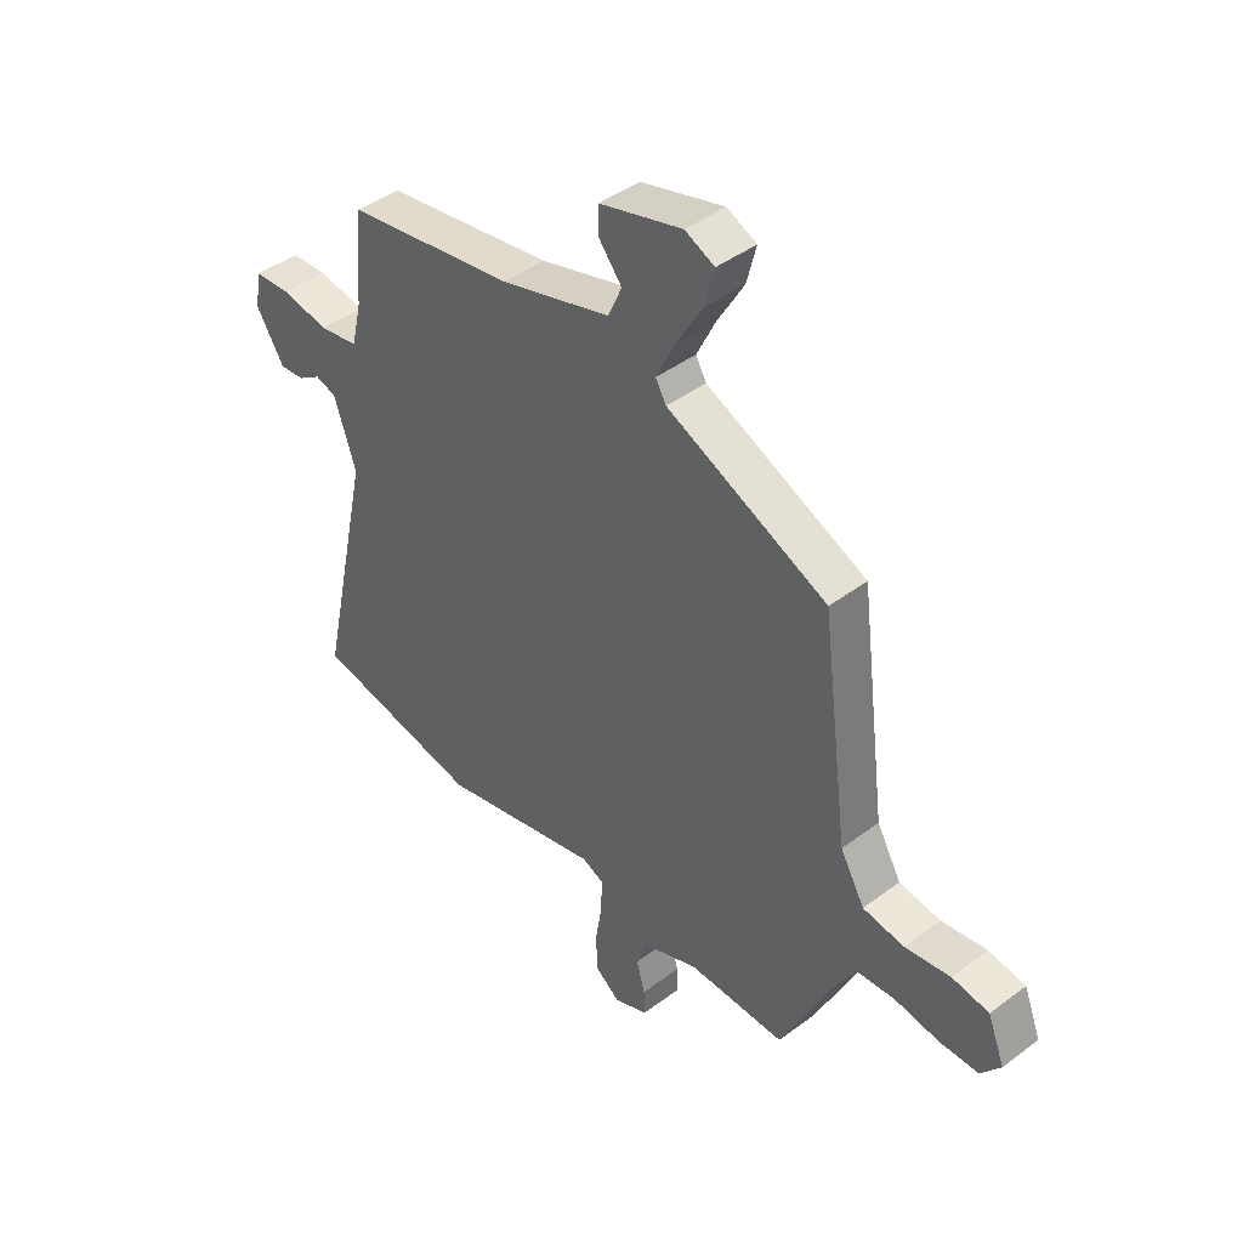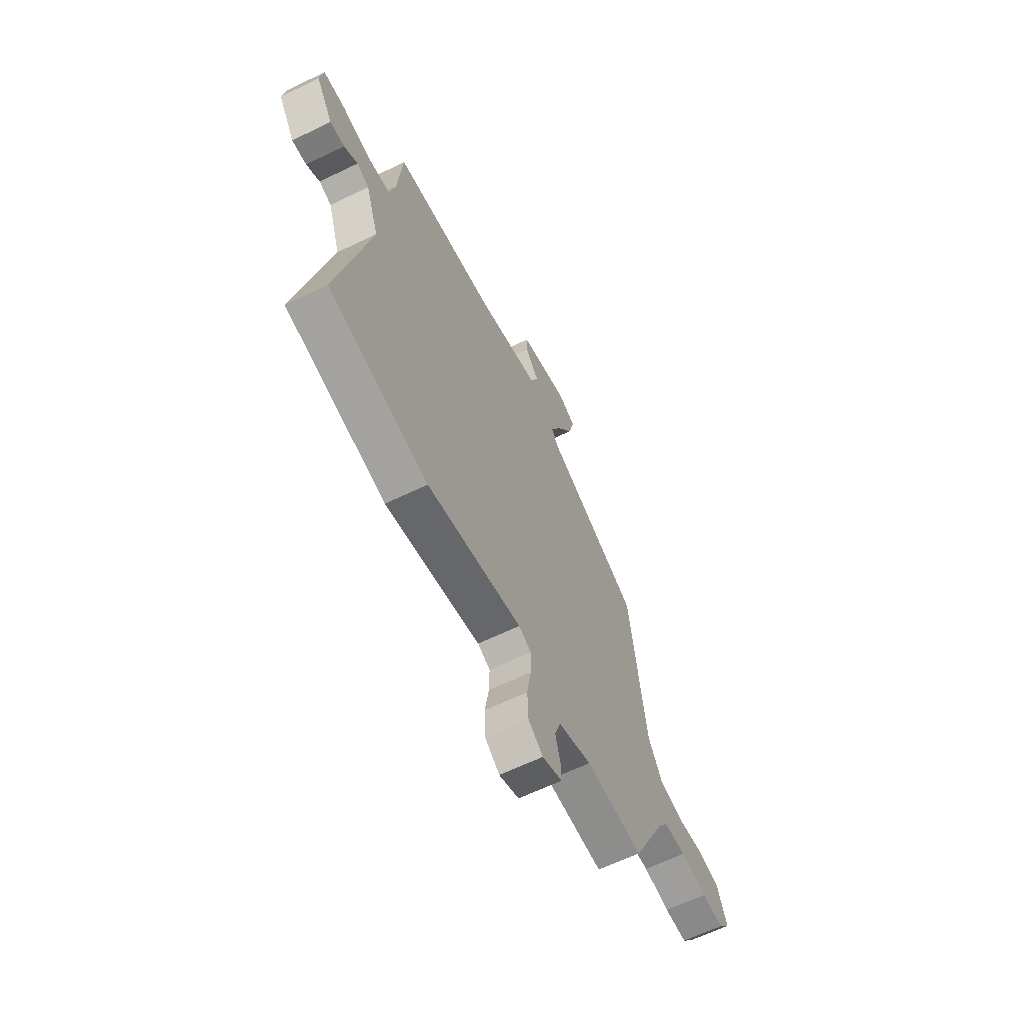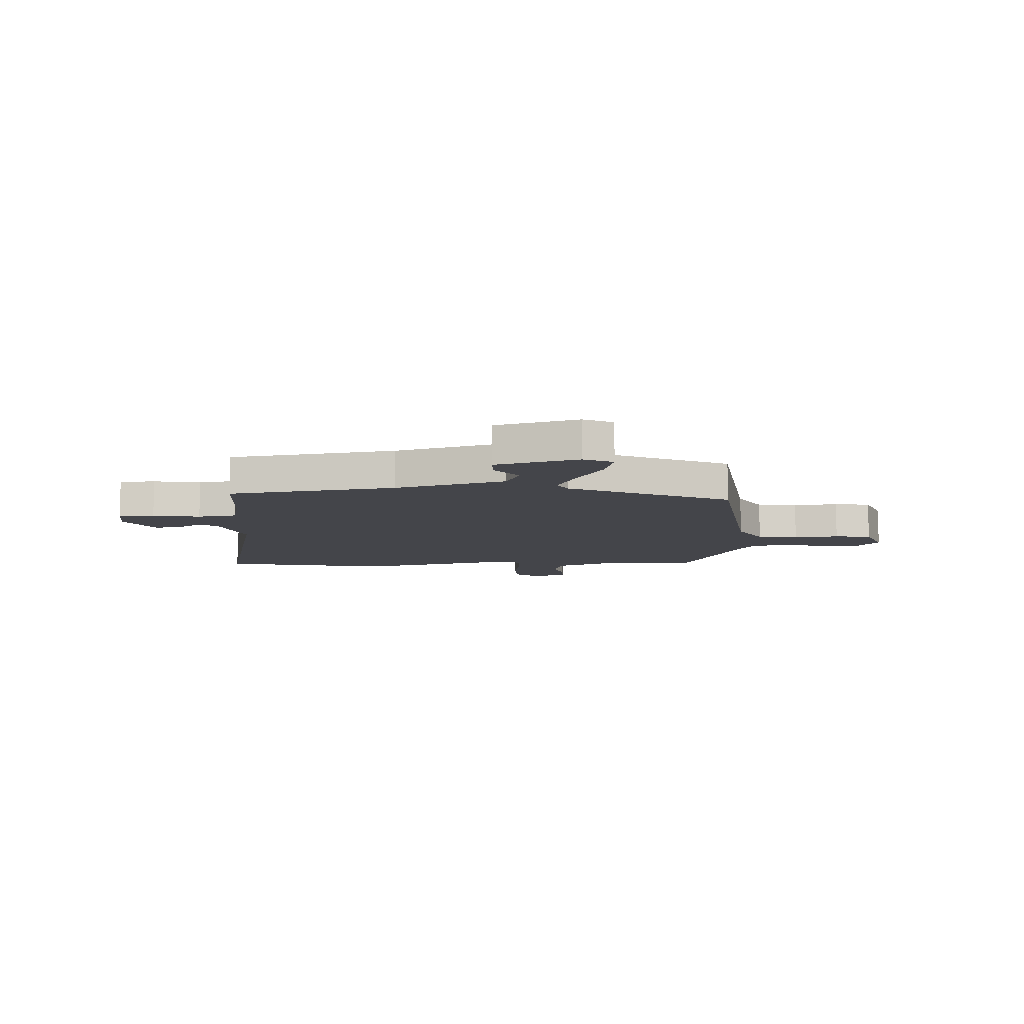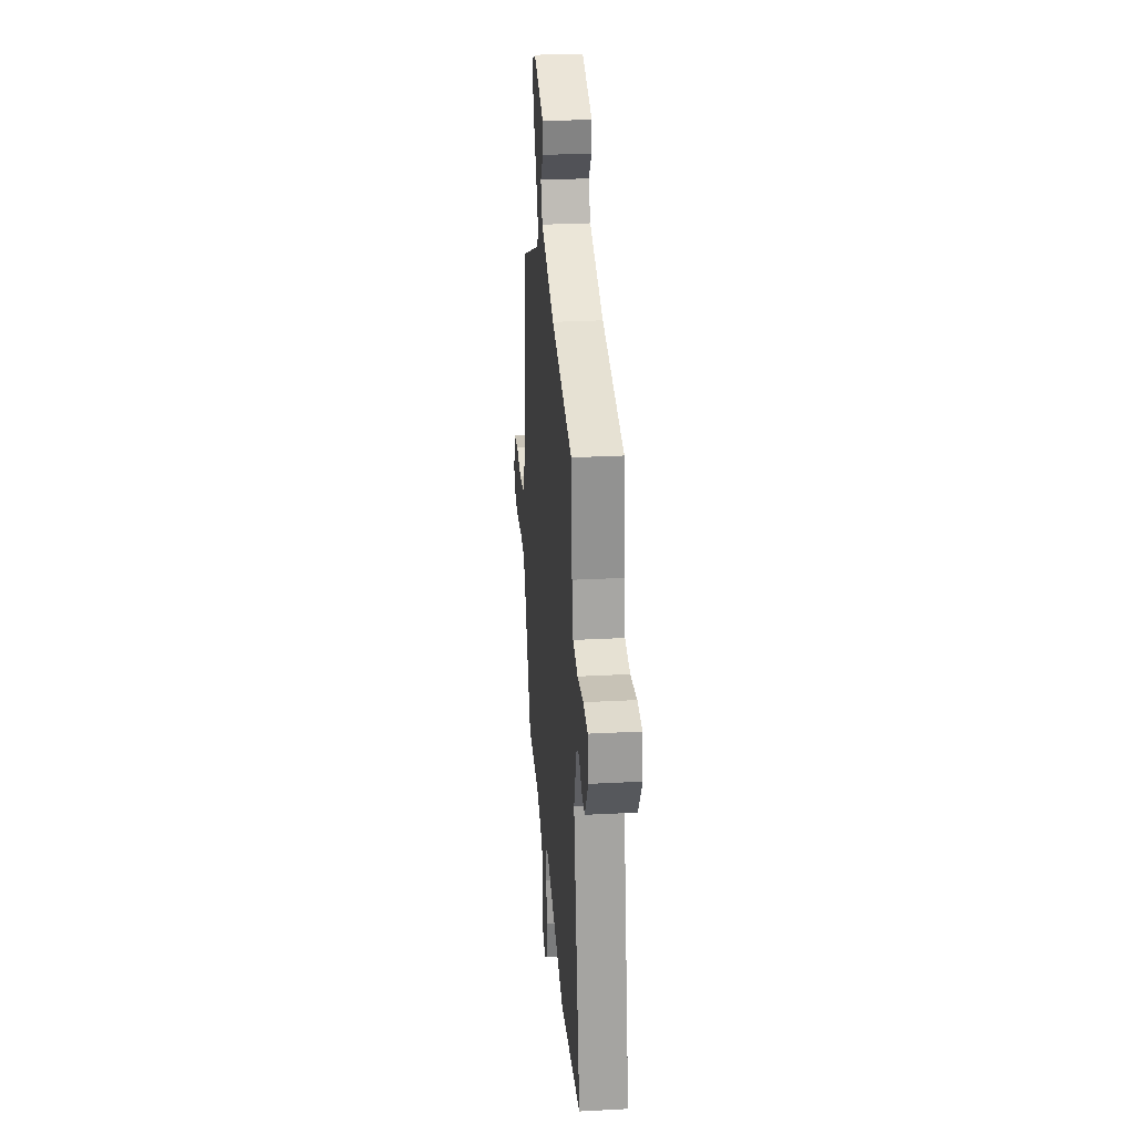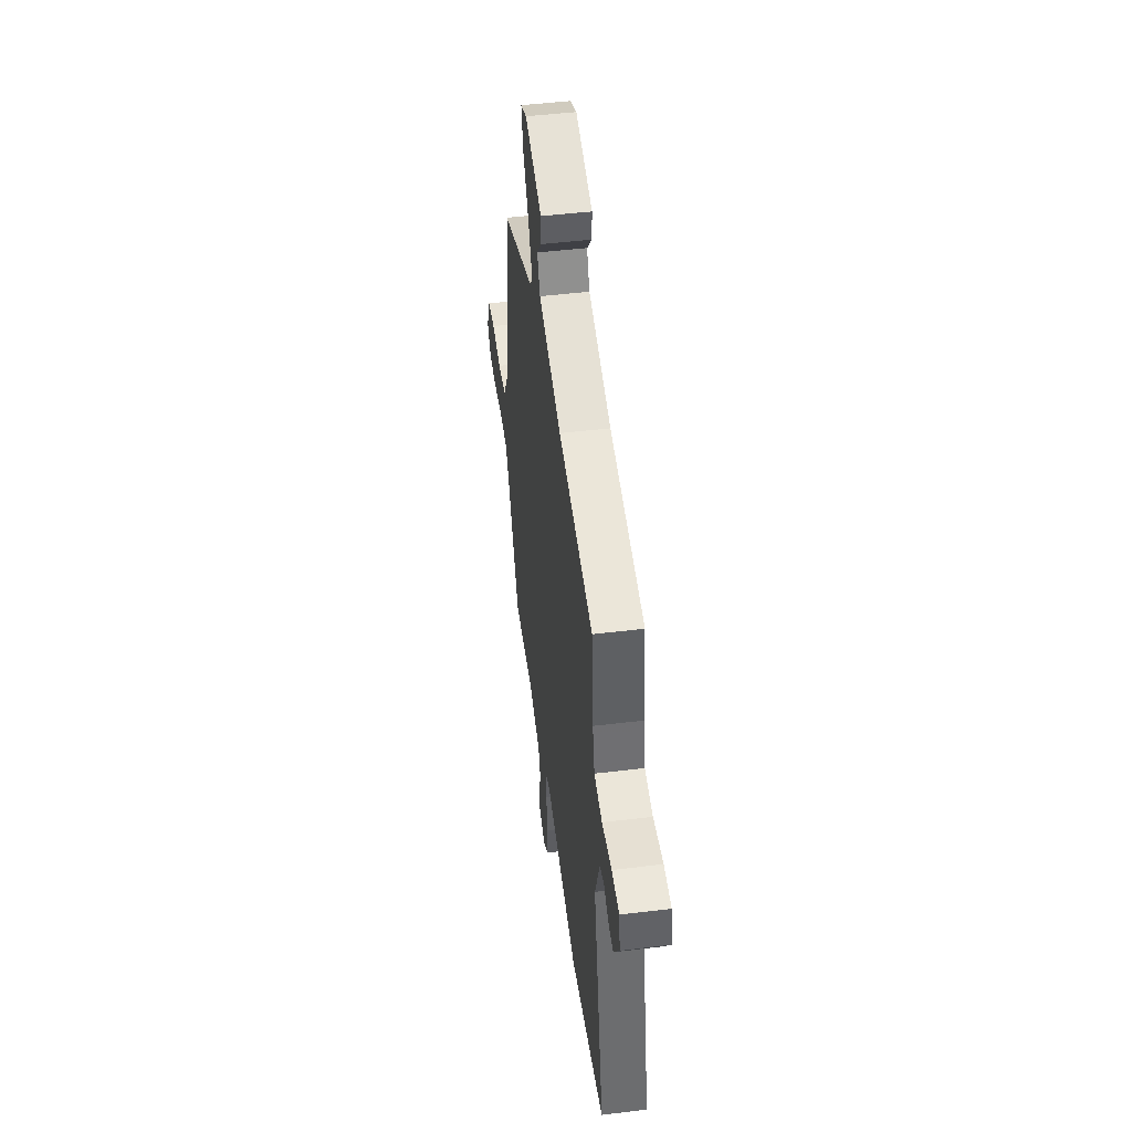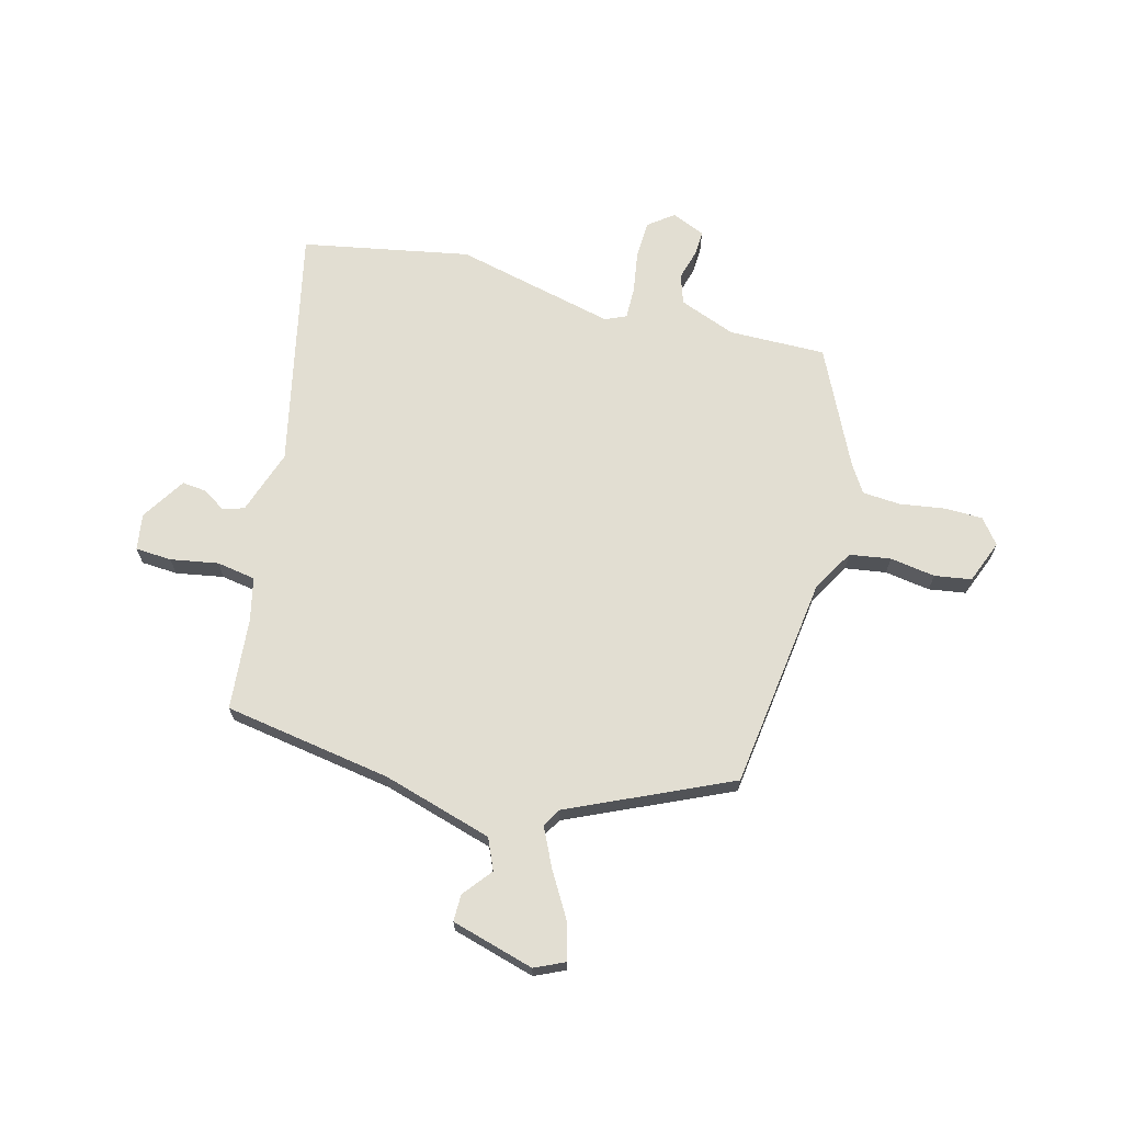
<metadata>
{"format":"obj","ext":"obj","renderer":"f3d","projection":"perspective","resolution":1024,"background":"white","views":[{"elev":42.9,"azim":48.2,"up":"+Z"},{"elev":-63.7,"azim":-64.0,"up":"+Z"},{"elev":-9.2,"azim":2.4,"up":"+Y"},{"elev":29.3,"azim":-94.5,"up":"+Z"},{"elev":48.9,"azim":-97.7,"up":"+Z"},{"elev":67.9,"azim":14.9,"up":"+Y"}]}
</metadata>
<code>
v -0.485 0.07 0.498
v -0.167 0.07 0.549
v 0.042 0.07 0.61
v 0.068 0.07 0.669
v 0.024 0.07 0.724
v 0.024 0.07 0.775
v 0.181 0.07 0.819
v 0.237 0.07 0.793
v 0.219 0.07 0.723
v 0.169 0.07 0.638
v 0.133 0.07 0.564
v 0.153 0.07 0.529
v 0.457 0.07 0.39
v 0.509 0.07 -0.014
v 0.555 0.07 -0.095
v 0.633 0.07 -0.107
v 0.719 0.07 -0.094
v 0.789 0.07 -0.105
v 0.821 0.07 -0.187
v 0.784 0.07 -0.234
v 0.711 0.07 -0.235
v 0.626 0.07 -0.222
v 0.554 0.07 -0.227
v 0.52 0.07 -0.281
v 0.414 0.07 -0.502
v 0.23 0.07 -0.499
v 0.123 0.07 -0.54
v 0.104 0.07 -0.596
v 0.12 0.07 -0.654
v 0.122 0.07 -0.702
v 0.058 0.07 -0.729
v 0.011 0.07 -0.693
v 0.008 0.07 -0.622
v 0.021 0.07 -0.543
v 0.022 0.07 -0.481
v -0.018 0.07 -0.463
v -0.322 0.07 -0.534
v -0.64 0.07 -0.473
v -0.54 0.07 -0.015
v -0.581 0.07 0.108
v -0.621 0.07 0.121
v -0.664 0.07 0.093
v -0.711 0.07 0.088
v -0.764 0.07 0.172
v -0.753 0.07 0.241
v -0.684 0.07 0.245
v -0.594 0.07 0.229
v -0.52 0.07 0.241
v -0.501 0.07 0.323
v -0.485 0 0.498
v -0.167 0 0.549
v 0.042 0 0.61
v 0.068 0 0.669
v 0.024 0 0.724
v 0.024 0 0.775
v 0.181 0 0.819
v 0.237 0 0.793
v 0.219 0 0.723
v 0.169 0 0.638
v 0.133 0 0.564
v 0.153 0 0.529
v 0.457 0 0.39
v 0.509 0 -0.014
v 0.555 0 -0.095
v 0.633 0 -0.107
v 0.719 0 -0.094
v 0.789 0 -0.105
v 0.821 0 -0.187
v 0.784 0 -0.234
v 0.711 0 -0.235
v 0.626 0 -0.222
v 0.554 0 -0.227
v 0.52 0 -0.281
v 0.414 0 -0.502
v 0.23 0 -0.499
v 0.123 0 -0.54
v 0.104 0 -0.596
v 0.12 0 -0.654
v 0.122 0 -0.702
v 0.058 0 -0.729
v 0.011 0 -0.693
v 0.008 0 -0.622
v 0.021 0 -0.543
v 0.022 0 -0.481
v -0.018 0 -0.463
v -0.322 0 -0.534
v -0.64 0 -0.473
v -0.54 0 -0.015
v -0.581 0 0.108
v -0.621 0 0.121
v -0.664 0 0.093
v -0.711 0 0.088
v -0.764 0 0.172
v -0.753 0 0.241
v -0.684 0 0.245
v -0.594 0 0.229
v -0.52 0 0.241
v -0.501 0 0.323
f 44 45 46 47
f 44 47 48
f 41 42 43 44
f 40 41 44 48
f 39 40 48
f 36 37 38 39
f 35 36 39 48
f 31 32 33 34
f 31 34 35
f 28 29 30 31
f 27 28 31 35
f 26 27 35 48
f 24 25 26 48
f 19 20 21 22
f 19 22 23
f 16 17 18 19
f 15 16 19 23
f 14 15 23 24
f 12 13 14 24
f 7 8 9 10
f 7 10 11
f 4 5 6 7
f 3 4 7 11
f 2 3 11 12
f 49 1 2 12
f 12 24 48 49
f 96 95 94 93
f 97 96 93
f 93 92 91 90
f 97 93 90 89
f 97 89 88
f 88 87 86 85
f 97 88 85 84
f 83 82 81 80
f 84 83 80
f 80 79 78 77
f 84 80 77 76
f 97 84 76 75
f 97 75 74 73
f 71 70 69 68
f 72 71 68
f 68 67 66 65
f 72 68 65 64
f 73 72 64 63
f 73 63 62 61
f 59 58 57 56
f 60 59 56
f 56 55 54 53
f 60 56 53 52
f 61 60 52 51
f 61 51 50 98
f 98 97 73 61
f 1 50 51 2
f 2 51 52 3
f 3 52 53 4
f 4 53 54 5
f 5 54 55 6
f 6 55 56 7
f 7 56 57 8
f 8 57 58 9
f 9 58 59 10
f 10 59 60 11
f 11 60 61 12
f 12 61 62 13
f 13 62 63 14
f 14 63 64 15
f 15 64 65 16
f 16 65 66 17
f 17 66 67 18
f 18 67 68 19
f 19 68 69 20
f 20 69 70 21
f 21 70 71 22
f 22 71 72 23
f 23 72 73 24
f 24 73 74 25
f 25 74 75 26
f 26 75 76 27
f 27 76 77 28
f 28 77 78 29
f 29 78 79 30
f 30 79 80 31
f 31 80 81 32
f 32 81 82 33
f 33 82 83 34
f 34 83 84 35
f 35 84 85 36
f 36 85 86 37
f 37 86 87 38
f 38 87 88 39
f 39 88 89 40
f 40 89 90 41
f 41 90 91 42
f 42 91 92 43
f 43 92 93 44
f 44 93 94 45
f 45 94 95 46
f 46 95 96 47
f 47 96 97 48
f 48 97 98 49
f 49 98 50 1

</code>
